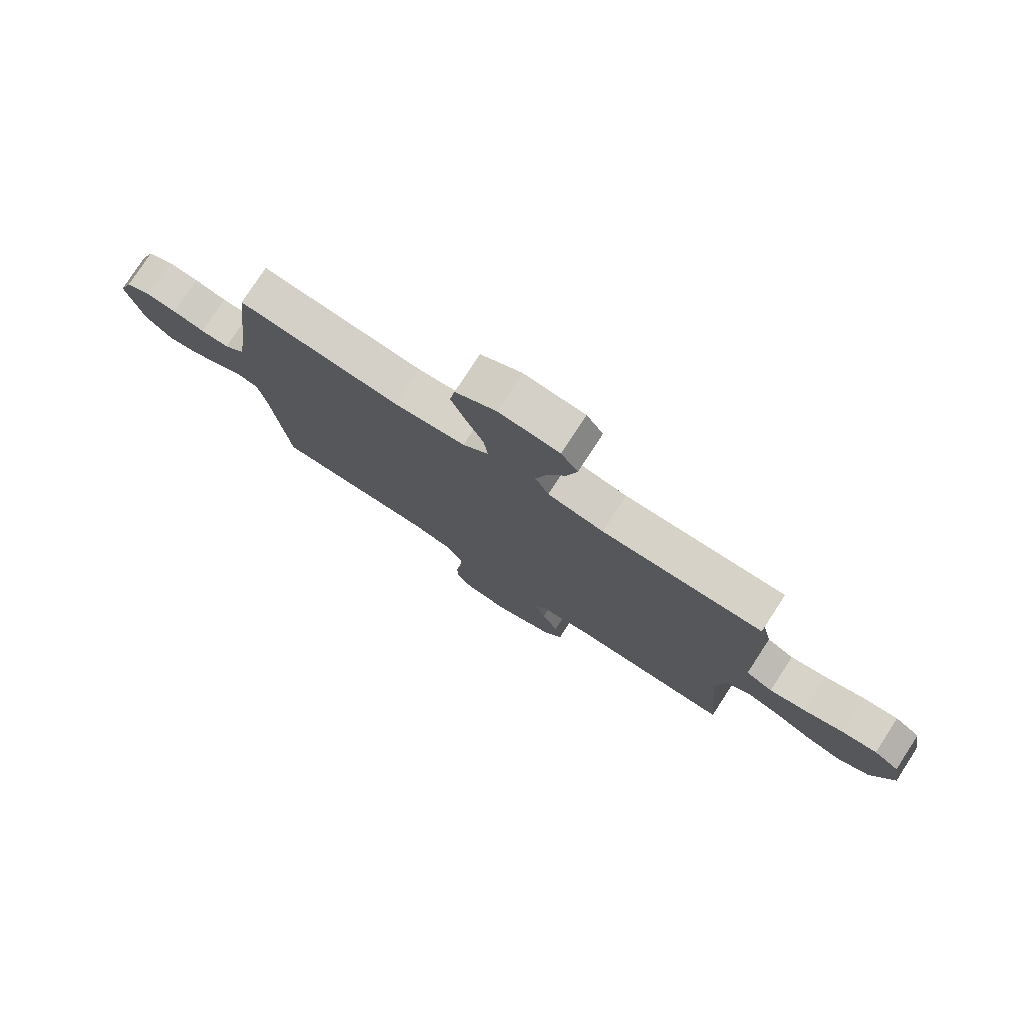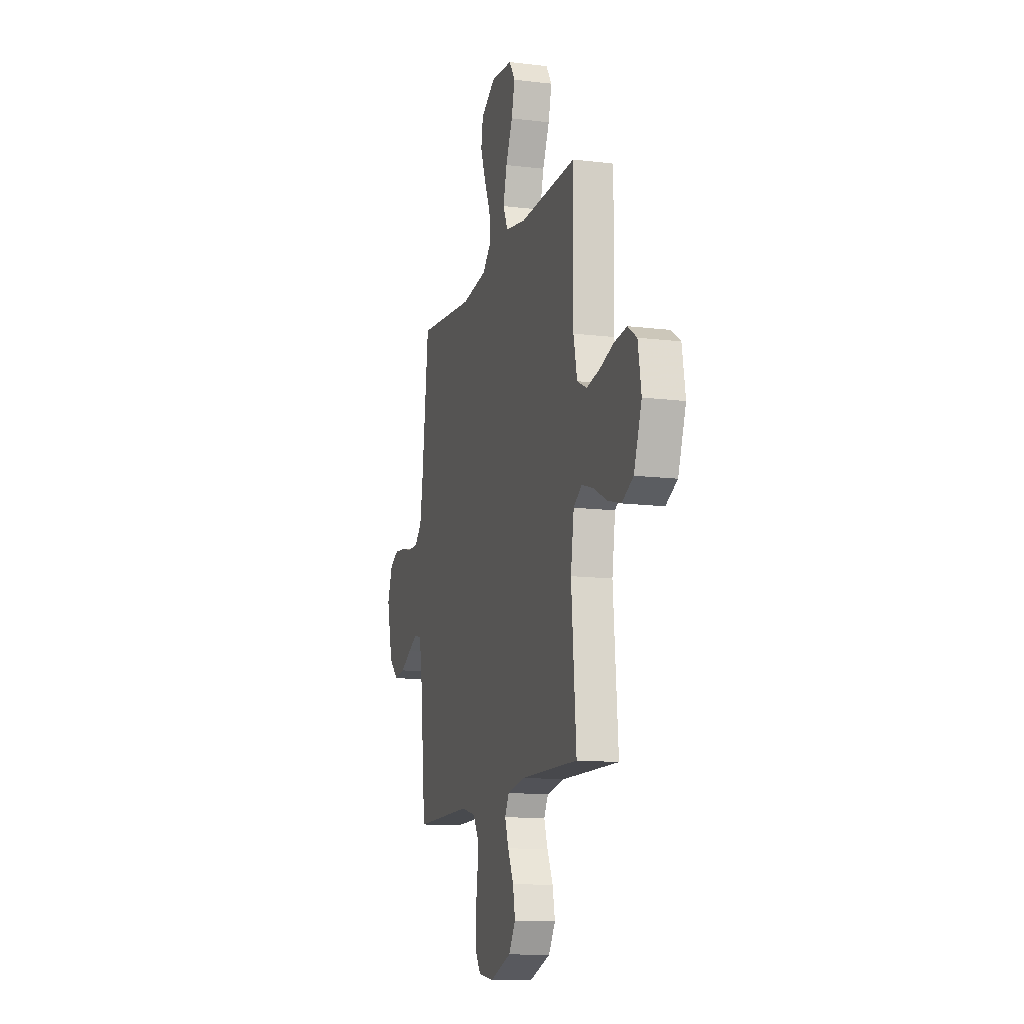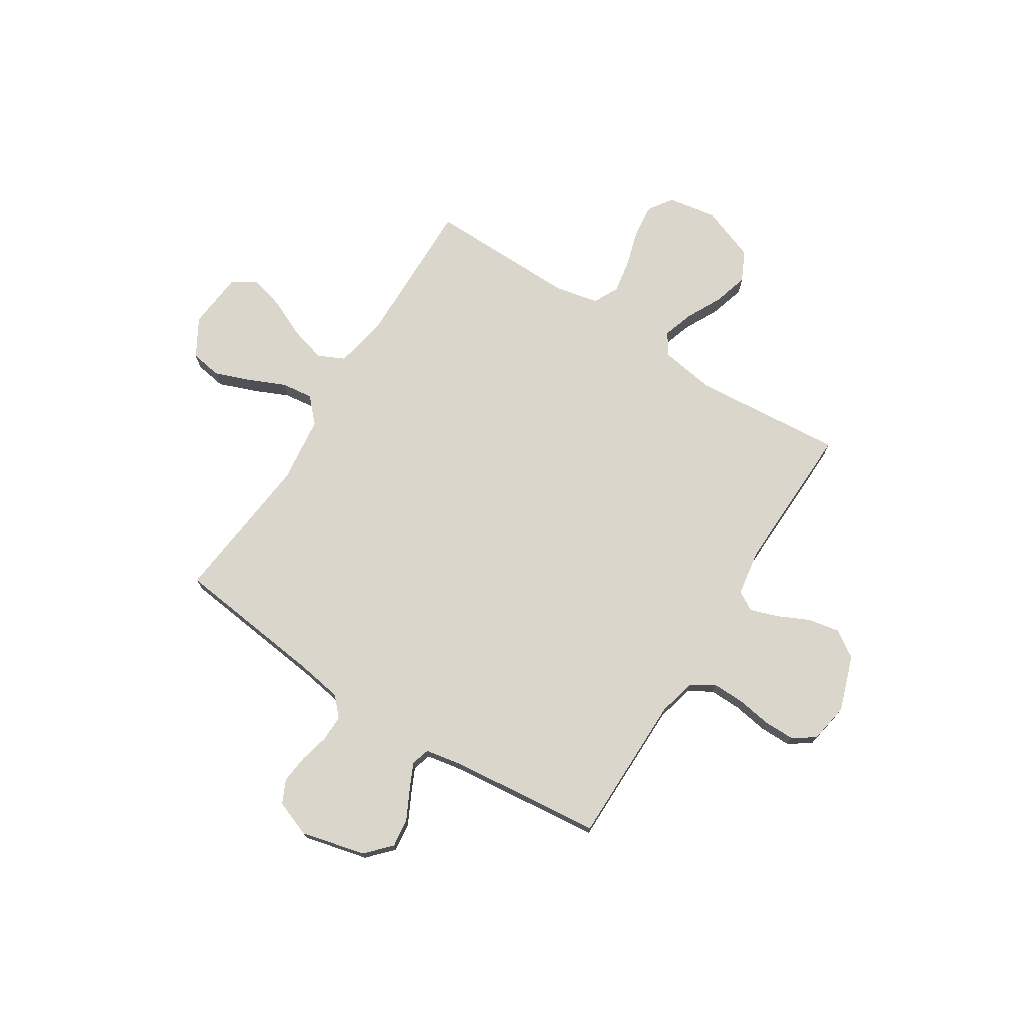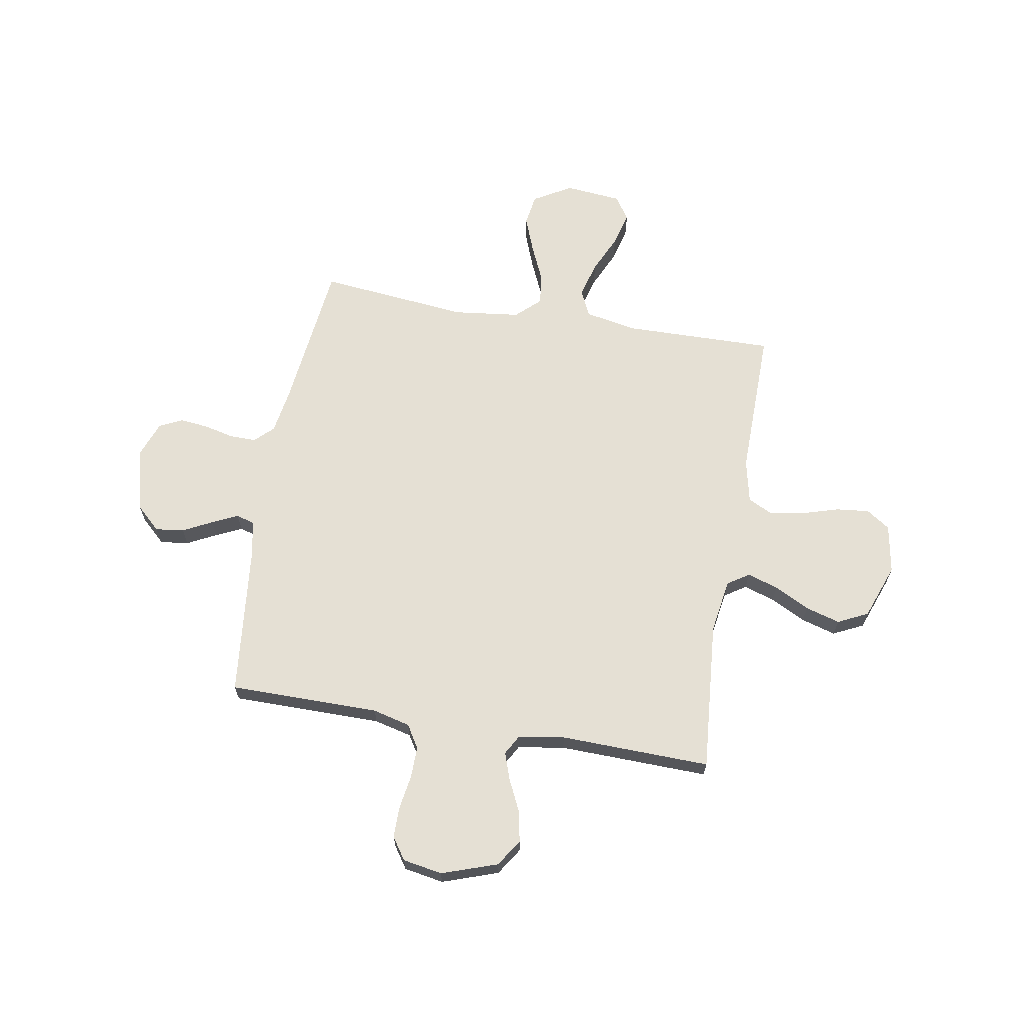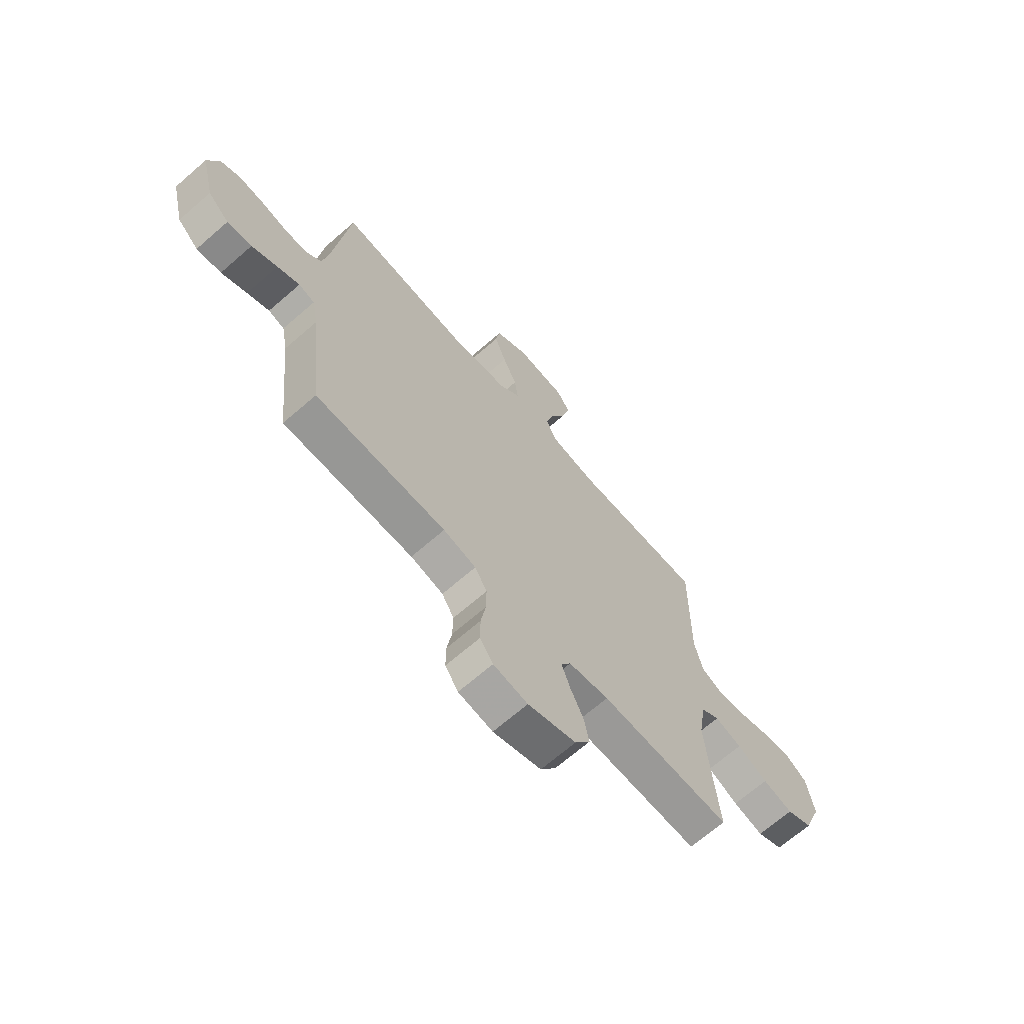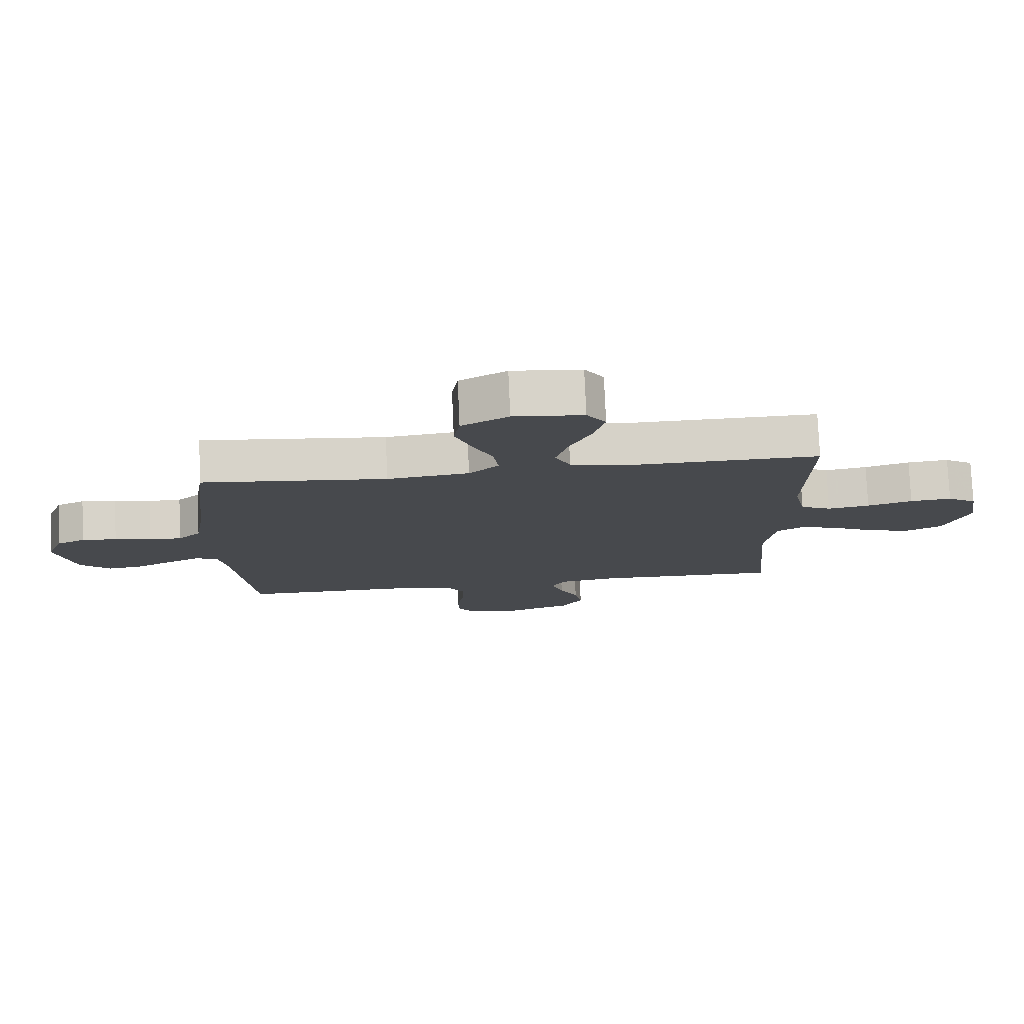
<metadata>
{"format":"obj","ext":"obj","renderer":"f3d","projection":"perspective","resolution":1024,"background":"white","views":[{"elev":77.8,"azim":-147.0,"up":"+Z"},{"elev":-13.0,"azim":-105.8,"up":"+Z"},{"elev":73.5,"azim":122.4,"up":"+Y"},{"elev":65.8,"azim":-170.3,"up":"+Y"},{"elev":-68.0,"azim":131.1,"up":"+Z"},{"elev":77.8,"azim":177.5,"up":"+Z"}]}
</metadata>
<code>
v -0.5 0.07 -0.5
v -0.475 0.07 -0.2
v -0.492 0.07 -0.091
v -0.535 0.07 -0.063
v -0.597 0.07 -0.083
v -0.667 0.07 -0.119
v -0.736 0.07 -0.139
v -0.796 0.07 -0.11
v -0.837 0.07 0
v -0.82 0.07 0.098
v -0.773 0.07 0.13
v -0.706 0.07 0.123
v -0.633 0.07 0.101
v -0.565 0.07 0.089
v -0.515 0.07 0.114
v -0.496 0.07 0.2
v -0.5 0.07 0.5
v -0.2 0.07 0.495
v -0.096 0.07 0.515
v -0.071 0.07 0.568
v -0.091 0.07 0.64
v -0.126 0.07 0.717
v -0.144 0.07 0.785
v -0.113 0.07 0.832
v 0 0.07 0.843
v 0.076 0.07 0.799
v 0.086 0.07 0.737
v 0.059 0.07 0.665
v 0.027 0.07 0.593
v 0.019 0.07 0.53
v 0.067 0.07 0.485
v 0.2 0.07 0.469
v 0.5 0.07 0.5
v 0.535 0.07 0.2
v 0.55 0.07 0.108
v 0.587 0.07 0.073
v 0.64 0.07 0.074
v 0.699 0.07 0.088
v 0.756 0.07 0.094
v 0.802 0.07 0.072
v 0.829 0.07 0
v 0.798 0.07 -0.128
v 0.749 0.07 -0.174
v 0.692 0.07 -0.167
v 0.633 0.07 -0.137
v 0.582 0.07 -0.113
v 0.545 0.07 -0.124
v 0.531 0.07 -0.2
v 0.5 0.07 -0.5
v 0.2 0.07 -0.501
v 0.125 0.07 -0.52
v 0.097 0.07 -0.566
v 0.098 0.07 -0.629
v 0.109 0.07 -0.698
v 0.109 0.07 -0.76
v 0.079 0.07 -0.804
v 0 0.07 -0.818
v -0.111 0.07 -0.78
v -0.146 0.07 -0.726
v -0.134 0.07 -0.664
v -0.104 0.07 -0.601
v -0.085 0.07 -0.546
v -0.107 0.07 -0.507
v -0.2 0.07 -0.492
v -0.5 0 -0.5
v -0.475 0 -0.2
v -0.492 0 -0.091
v -0.535 0 -0.063
v -0.597 0 -0.083
v -0.667 0 -0.119
v -0.736 0 -0.139
v -0.796 0 -0.11
v -0.837 0 0
v -0.82 0 0.098
v -0.773 0 0.13
v -0.706 0 0.123
v -0.633 0 0.101
v -0.565 0 0.089
v -0.515 0 0.114
v -0.496 0 0.2
v -0.5 0 0.5
v -0.2 0 0.495
v -0.096 0 0.515
v -0.071 0 0.568
v -0.091 0 0.64
v -0.126 0 0.717
v -0.144 0 0.785
v -0.113 0 0.832
v 0 0 0.843
v 0.076 0 0.799
v 0.086 0 0.737
v 0.059 0 0.665
v 0.027 0 0.593
v 0.019 0 0.53
v 0.067 0 0.485
v 0.2 0 0.469
v 0.5 0 0.5
v 0.535 0 0.2
v 0.55 0 0.108
v 0.587 0 0.073
v 0.64 0 0.074
v 0.699 0 0.088
v 0.756 0 0.094
v 0.802 0 0.072
v 0.829 0 0
v 0.798 0 -0.128
v 0.749 0 -0.174
v 0.692 0 -0.167
v 0.633 0 -0.137
v 0.582 0 -0.113
v 0.545 0 -0.124
v 0.531 0 -0.2
v 0.5 0 -0.5
v 0.2 0 -0.501
v 0.125 0 -0.52
v 0.097 0 -0.566
v 0.098 0 -0.629
v 0.109 0 -0.698
v 0.109 0 -0.76
v 0.079 0 -0.804
v 0 0 -0.818
v -0.111 0 -0.78
v -0.146 0 -0.726
v -0.134 0 -0.664
v -0.104 0 -0.601
v -0.085 0 -0.546
v -0.107 0 -0.507
v -0.2 0 -0.492
f 58 59 60 61
f 58 61 62
f 57 58 62
f 56 57 62
f 53 54 55 56
f 52 53 56 62
f 51 52 62 63
f 48 49 50
f 47 48 50 51
f 42 43 44 45
f 42 45 46
f 41 42 46
f 40 41 46 47
f 37 38 39 40
f 36 37 40 47
f 32 33 34
f 31 32 34 35
f 26 27 28 29
f 24 25 26 29
f 24 29 30
f 21 22 23 24
f 20 21 24 30
f 19 20 30 31
f 16 17 18
f 15 16 18 19
f 10 11 12 13
f 10 13 14
f 9 10 14
f 8 9 14
f 5 6 7 8
f 4 5 8 14
f 3 4 14 15
f 64 1 2
f 47 51 63 64
f 35 36 47 64
f 19 31 35 64
f 15 19 64
f 2 3 15 64
f 125 124 123 122
f 126 125 122
f 126 122 121
f 126 121 120
f 120 119 118 117
f 126 120 117 116
f 127 126 116 115
f 114 113 112
f 115 114 112 111
f 109 108 107 106
f 110 109 106
f 110 106 105
f 111 110 105 104
f 104 103 102 101
f 111 104 101 100
f 98 97 96
f 99 98 96 95
f 93 92 91 90
f 93 90 89 88
f 94 93 88
f 88 87 86 85
f 94 88 85 84
f 95 94 84 83
f 82 81 80
f 83 82 80 79
f 77 76 75 74
f 78 77 74
f 78 74 73
f 78 73 72
f 72 71 70 69
f 78 72 69 68
f 79 78 68 67
f 66 65 128
f 128 127 115 111
f 128 111 100 99
f 128 99 95 83
f 128 83 79
f 128 79 67 66
f 1 65 66 2
f 2 66 67 3
f 3 67 68 4
f 4 68 69 5
f 5 69 70 6
f 6 70 71 7
f 7 71 72 8
f 8 72 73 9
f 9 73 74 10
f 10 74 75 11
f 11 75 76 12
f 12 76 77 13
f 13 77 78 14
f 14 78 79 15
f 15 79 80 16
f 16 80 81 17
f 17 81 82 18
f 18 82 83 19
f 19 83 84 20
f 20 84 85 21
f 21 85 86 22
f 22 86 87 23
f 23 87 88 24
f 24 88 89 25
f 25 89 90 26
f 26 90 91 27
f 27 91 92 28
f 28 92 93 29
f 29 93 94 30
f 30 94 95 31
f 31 95 96 32
f 32 96 97 33
f 33 97 98 34
f 34 98 99 35
f 35 99 100 36
f 36 100 101 37
f 37 101 102 38
f 38 102 103 39
f 39 103 104 40
f 40 104 105 41
f 41 105 106 42
f 42 106 107 43
f 43 107 108 44
f 44 108 109 45
f 45 109 110 46
f 46 110 111 47
f 47 111 112 48
f 48 112 113 49
f 49 113 114 50
f 50 114 115 51
f 51 115 116 52
f 52 116 117 53
f 53 117 118 54
f 54 118 119 55
f 55 119 120 56
f 56 120 121 57
f 57 121 122 58
f 58 122 123 59
f 59 123 124 60
f 60 124 125 61
f 61 125 126 62
f 62 126 127 63
f 63 127 128 64
f 64 128 65 1

</code>
